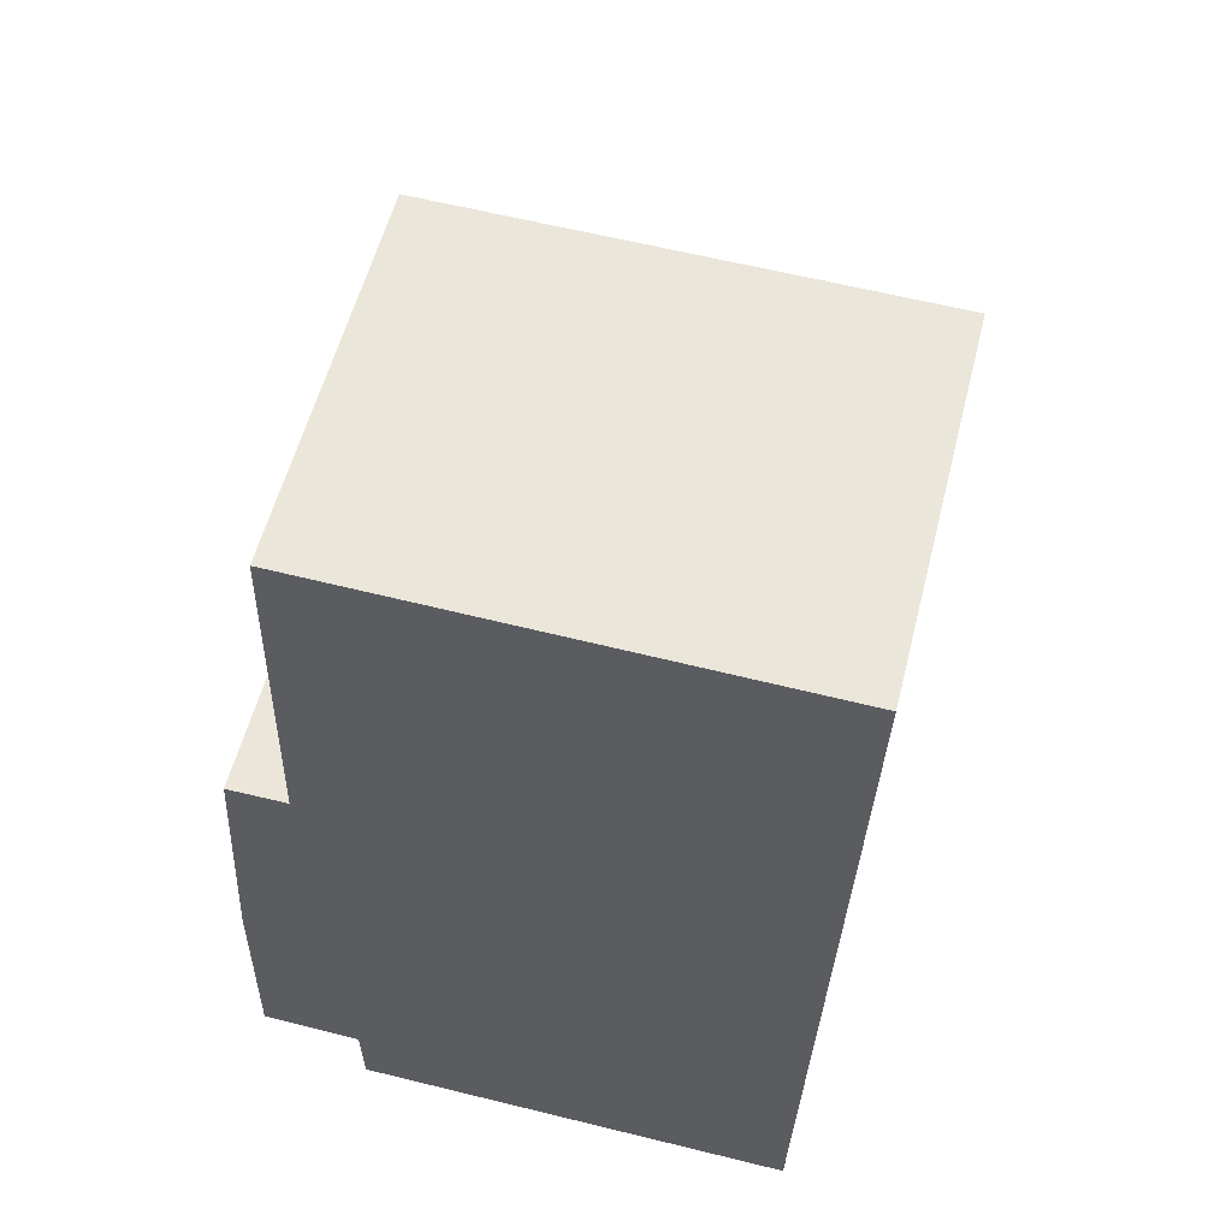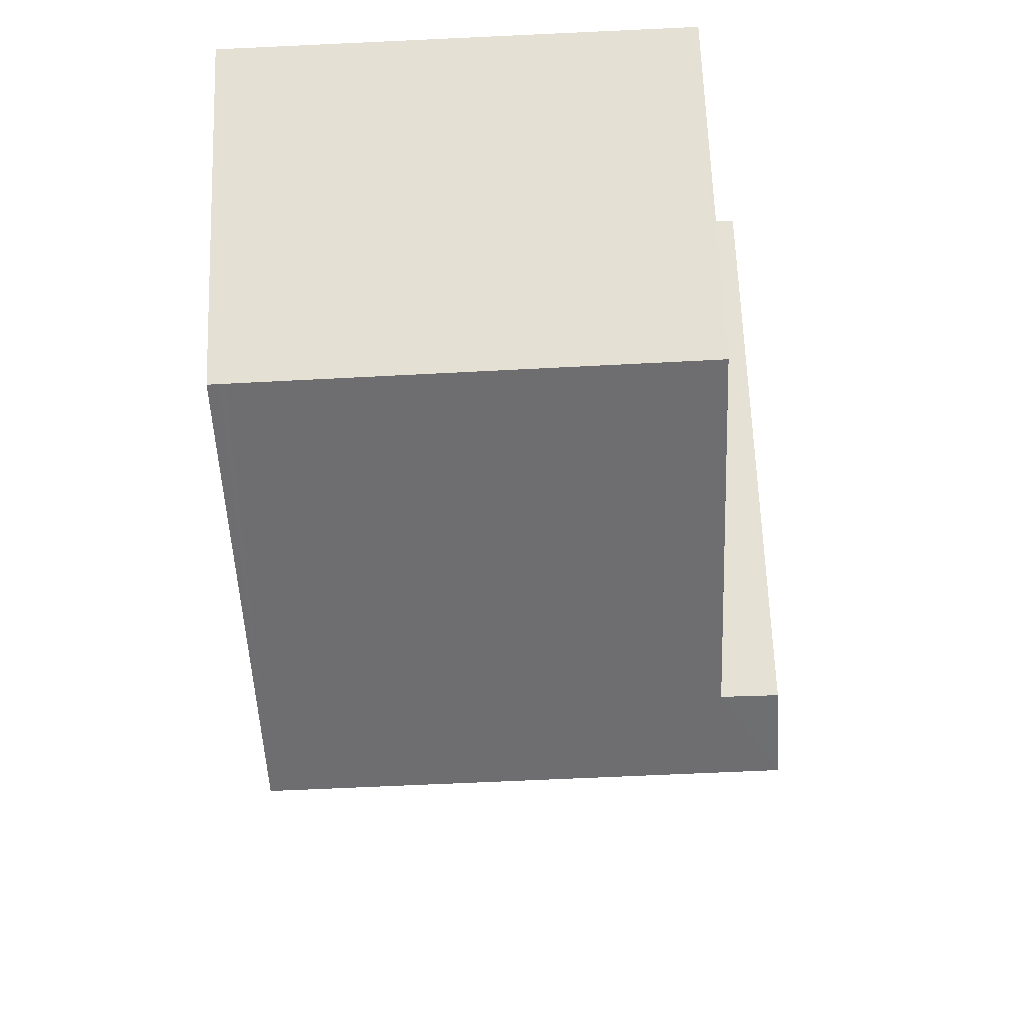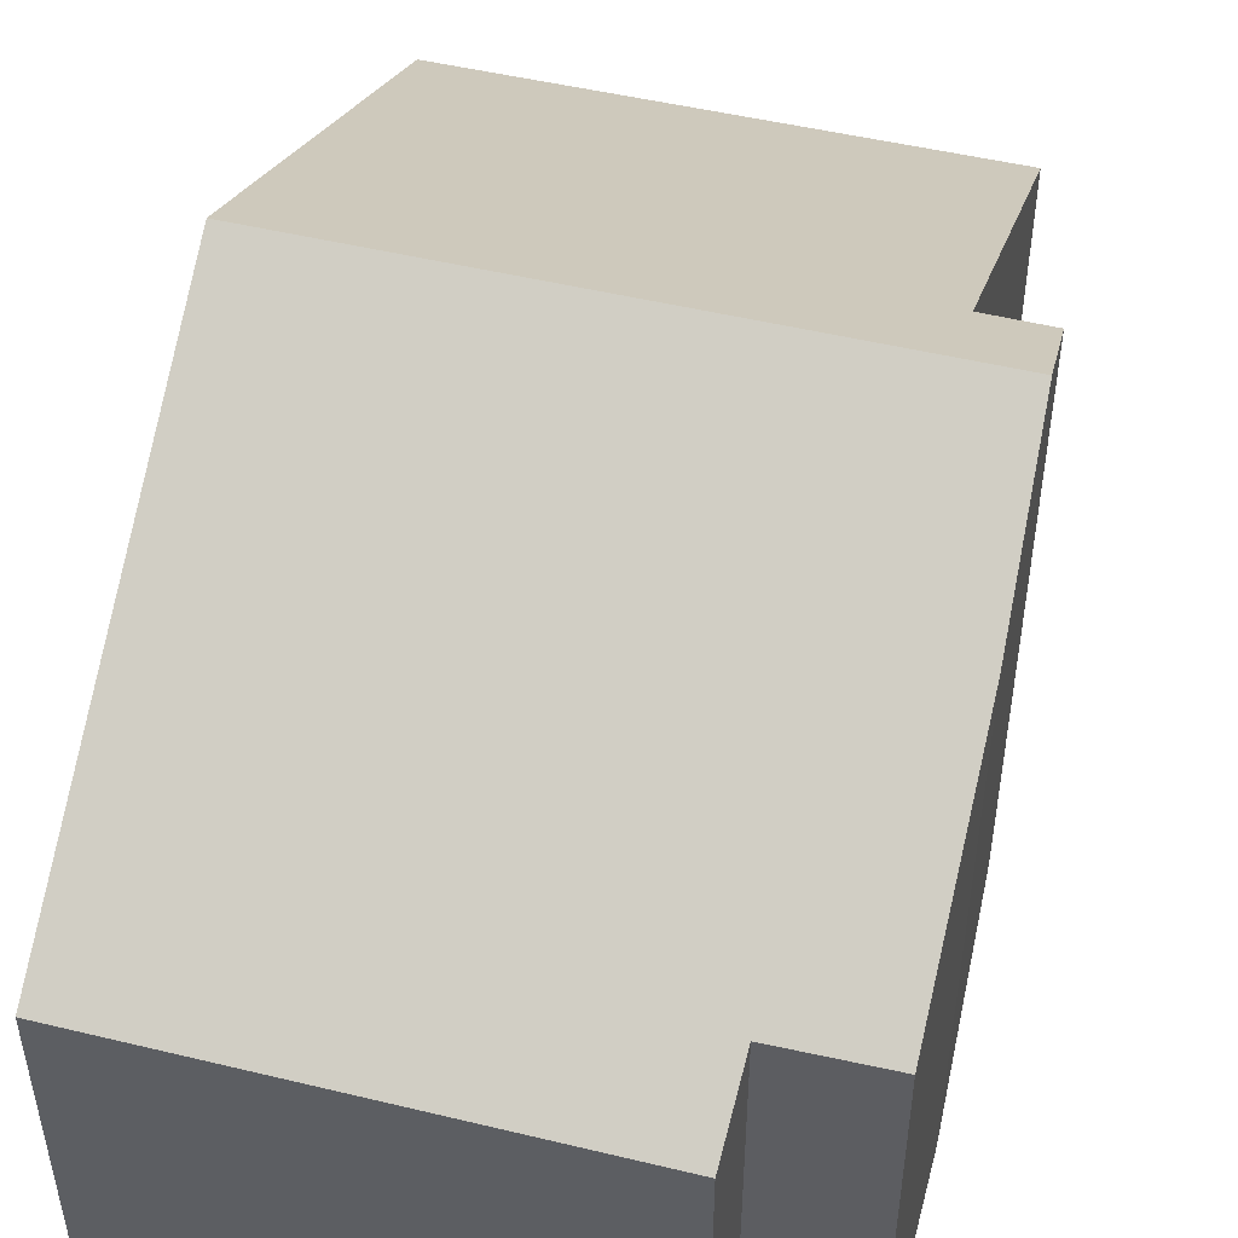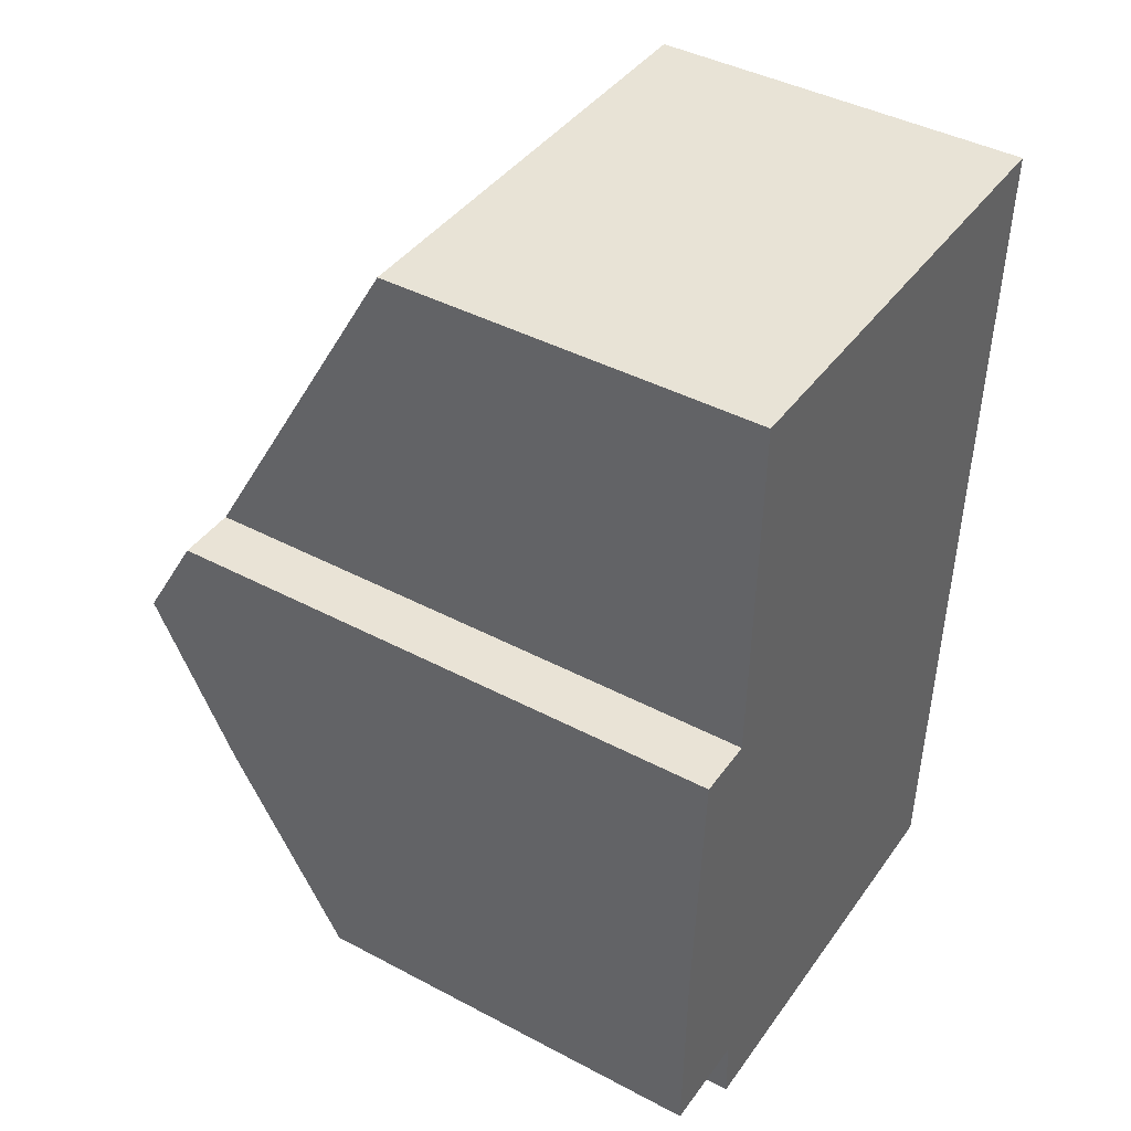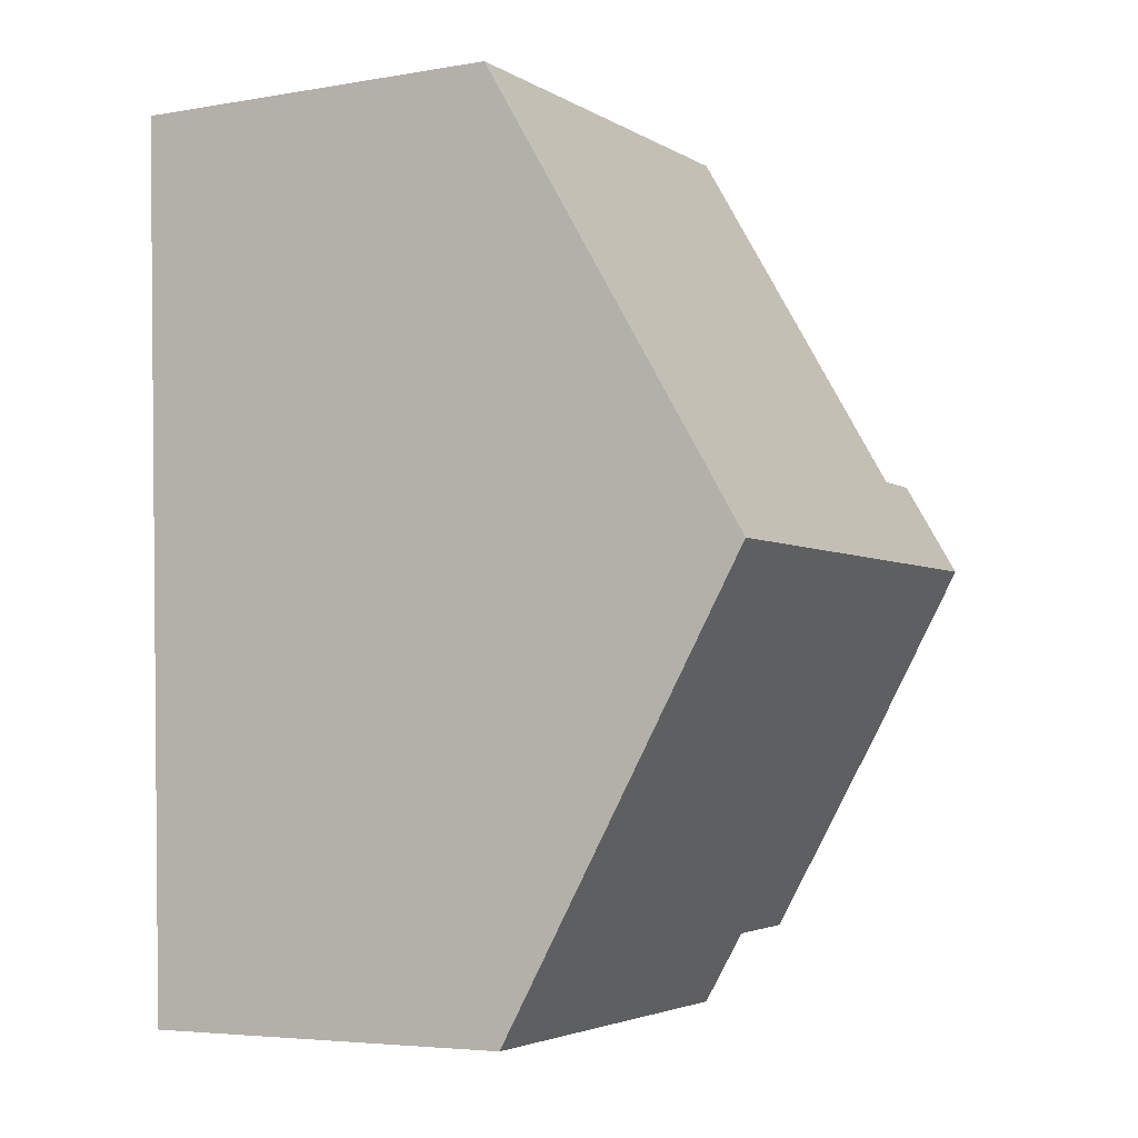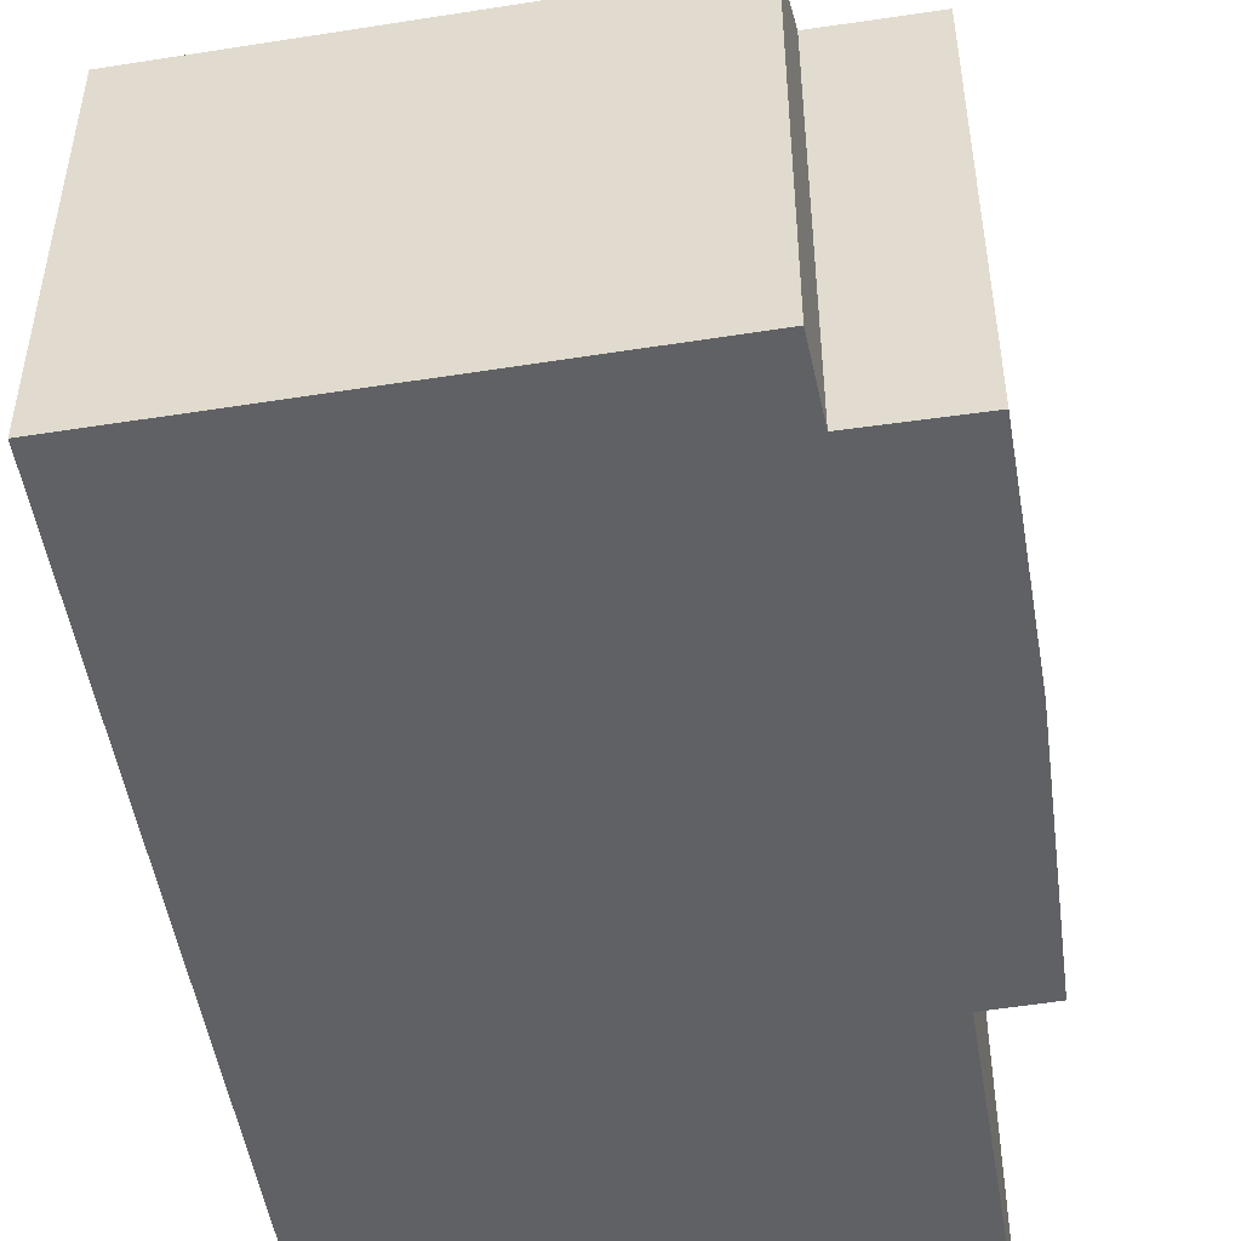
<metadata>
{"format":"obj","ext":"obj","renderer":"f3d","projection":"perspective","resolution":1024,"background":"white","views":[{"elev":56.3,"azim":14.1,"up":"+Z"},{"elev":64.9,"azim":177.9,"up":"+Z"},{"elev":50.4,"azim":-164.2,"up":"+Y"},{"elev":42.5,"azim":-57.7,"up":"+Z"},{"elev":-4.9,"azim":118.3,"up":"+Z"},{"elev":-49.7,"azim":-169.1,"up":"+Y"}]}
</metadata>
<code>
v  8.209 9.356 5.399
v  8.271 5.654 12.02
v  8.452 5.654 12.02
v  8.197 5.653 12.02
v  1.295 5.626 12.21
v  1.157 8.591 6.909
v  0.203 9.356 5.559
v  0.286 8.597 6.915
v  0.057 8.01 3.153
v  1.46 6.236 -0.048
v  0 6.247 3.825e-16
v  1.478 5.819 -0.795
v  2.268 5.639 -1.133
v  1.486 5.637 -1.12
v  4.892 5.643 -1.178
v  7.965 5.648 -1.23
v  7.965 7.532e-17 -1.23
v  4.892 7.213e-17 -1.178
v  1.486 6.858e-17 -1.12
v  2.268 6.938e-17 -1.133
v  0 0 0
v  1.46 2.939e-18 -0.048
v  1.478 4.868e-17 -0.795
v  0.057 -1.931e-16 3.153
v  0.286 -4.234e-16 6.915
v  0.203 -3.404e-16 5.559
v  1.157 -4.231e-16 6.909
v  1.295 -7.477e-16 12.21
v  8.197 -7.363e-16 12.02
v  8.452 -7.358e-16 12.02
v  8.271 -7.361e-16 12.02
v  8.209 -3.306e-16 5.399
g defaultobject
f 1 2 3
f 2 1 4
f 4 1 5
f 5 1 6
f 6 1 7
f 6 7 8
f 9 10 11
f 12 13 14
f 13 12 10
f 13 10 15
f 15 10 9
f 15 9 7
f 15 7 16
f 16 7 1
f 17 15 16
f 15 17 13
f 13 17 18
f 13 18 14
f 14 18 19
f 19 18 20
f 10 21 11
f 21 10 22
f 12 22 10
f 22 12 14
f 22 14 19
f 22 19 23
f 11 24 9
f 24 11 21
f 9 8 7
f 8 9 24
f 8 24 25
f 25 24 26
f 27 5 6
f 5 27 28
f 25 6 8
f 6 25 27
f 28 4 5
f 4 28 29
f 4 29 2
f 2 29 3
f 3 29 30
f 30 29 31
f 1 17 16
f 17 1 3
f 17 3 32
f 32 3 30
f 26 27 25
f 27 29 28
f 29 27 31
f 31 27 30
f 30 27 32
f 32 27 26
f 32 26 24
f 32 24 17
f 17 24 22
f 22 24 21
f 17 22 23
f 17 23 20
f 20 23 19
f 17 20 18

</code>
